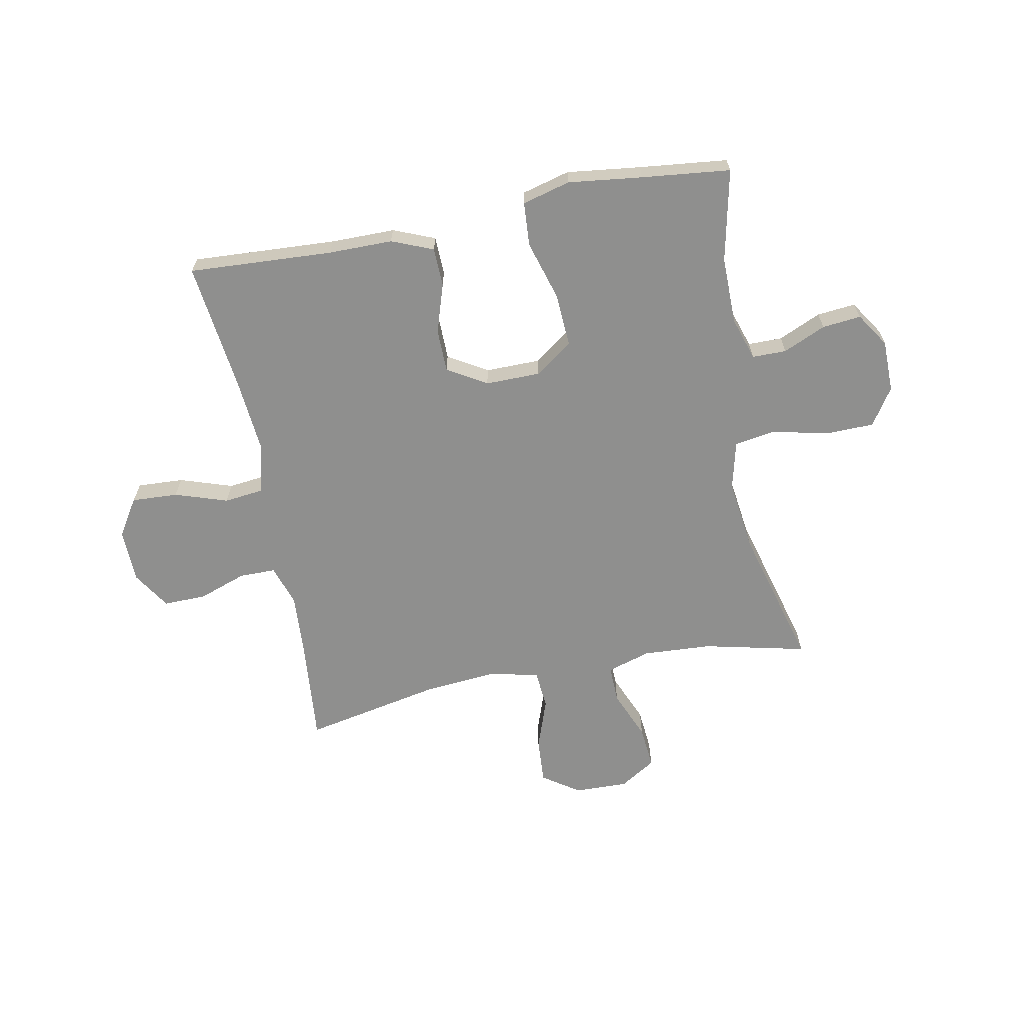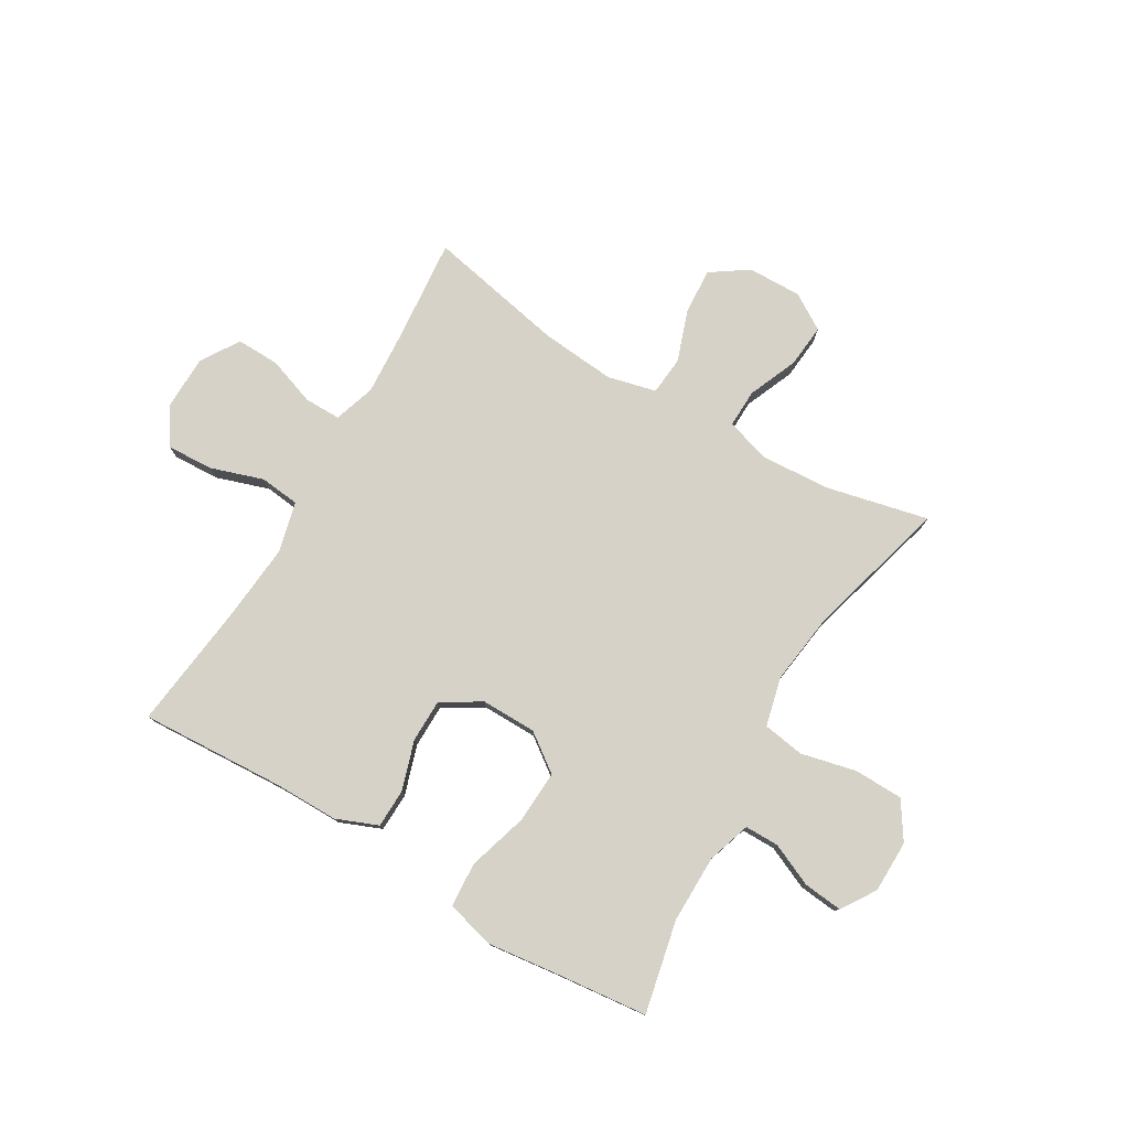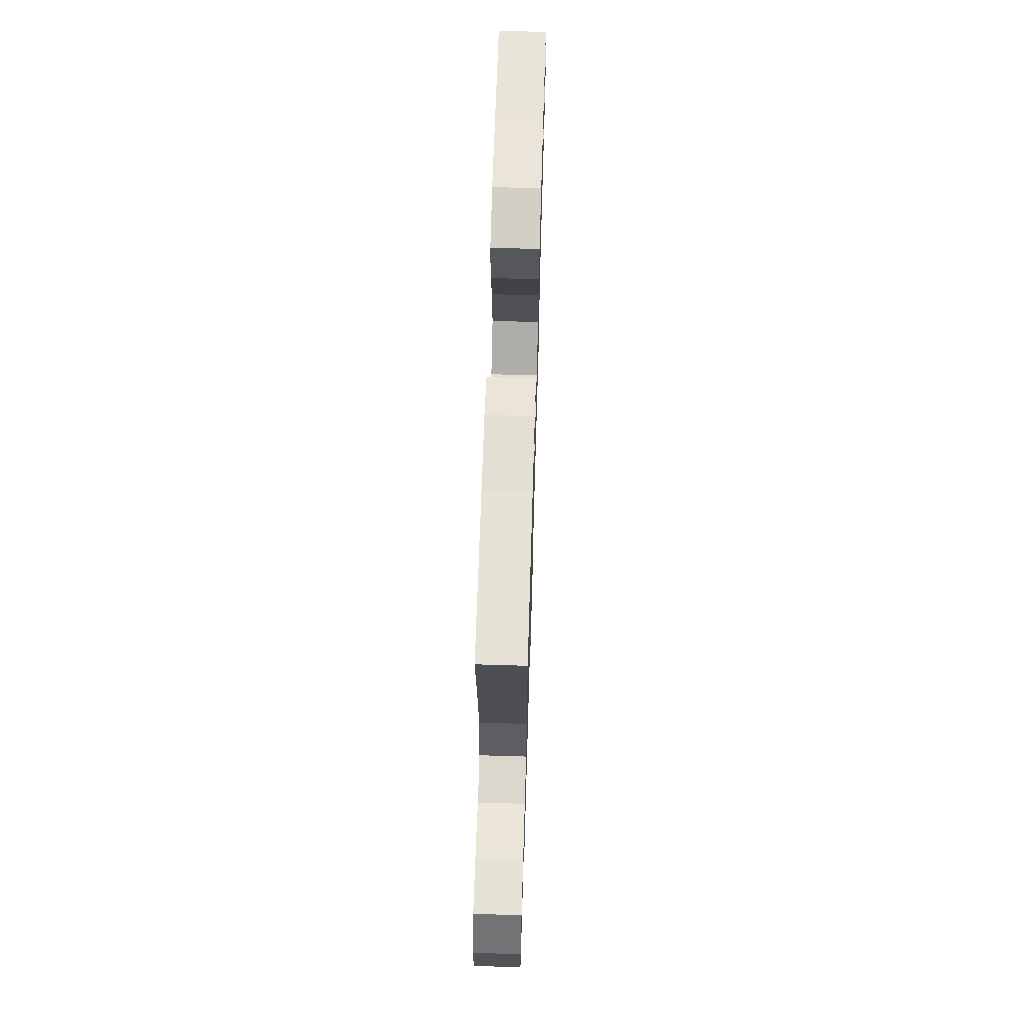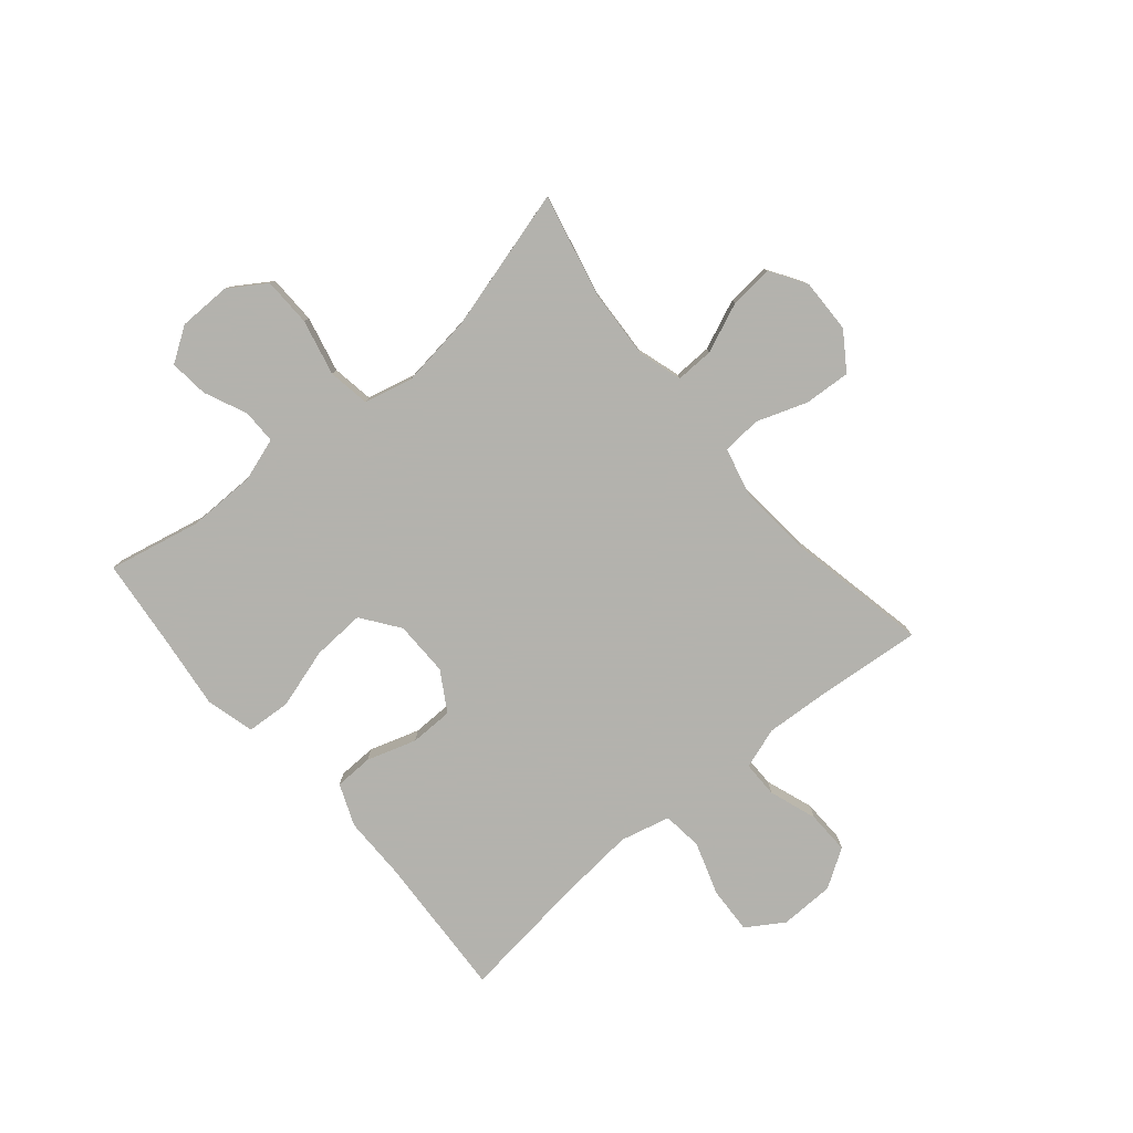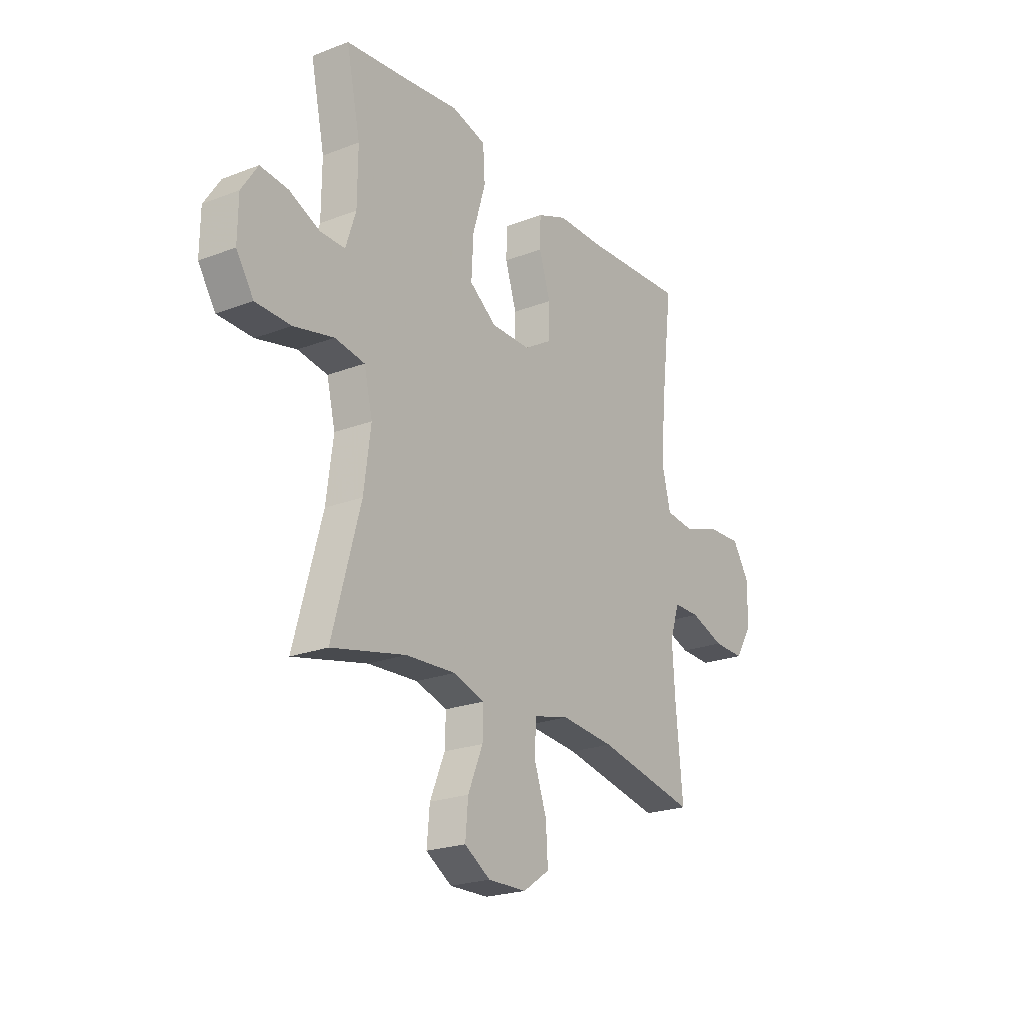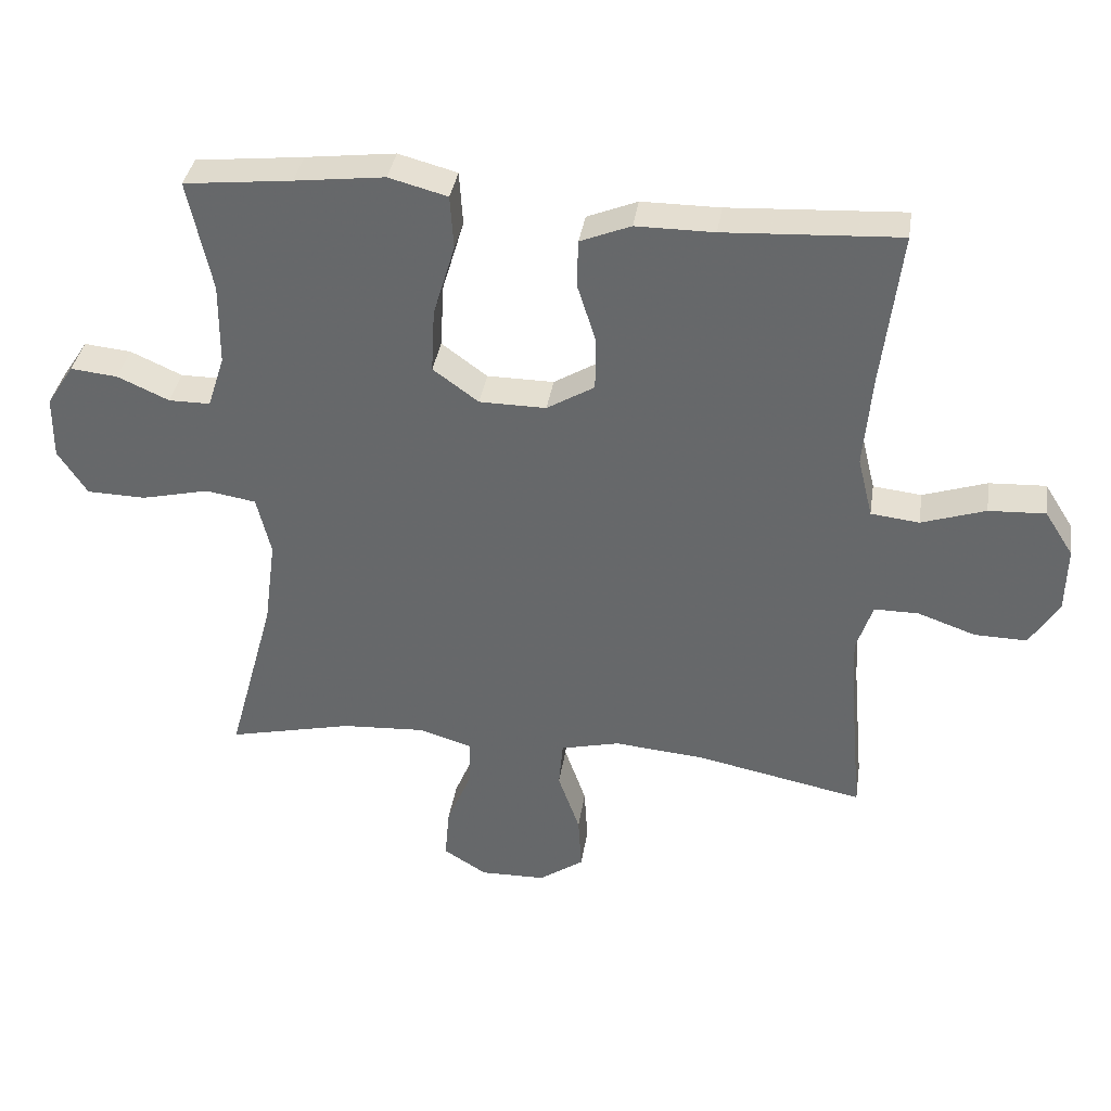
<metadata>
{"format":"obj","ext":"obj","renderer":"f3d","projection":"perspective","resolution":1024,"background":"white","views":[{"elev":-65.1,"azim":10.9,"up":"+Y"},{"elev":78.0,"azim":30.5,"up":"+Y"},{"elev":66.6,"azim":-88.3,"up":"+Z"},{"elev":-79.4,"azim":130.1,"up":"+Y"},{"elev":-22.6,"azim":123.5,"up":"+Z"},{"elev":36.5,"azim":-171.3,"up":"+Z"}]}
</metadata>
<code>
v -0.5 0.07 0.5
v -0.243 0.07 0.486
v -0.128 0.07 0.486
v -0.054 0.07 0.456
v -0.052 0.07 0.387
v -0.08 0.07 0.299
v -0.079 0.07 0.222
v -0.009 0.07 0.18
v 0.089 0.07 0.181
v 0.156 0.07 0.23
v 0.151 0.07 0.324
v 0.119 0.07 0.431
v 0.124 0.07 0.51
v 0.21 0.07 0.533
v 0.342 0.07 0.517
v 0.5 0.07 0.5
v 0.465 0.07 0.336
v 0.466 0.07 0.215
v 0.491 0.07 0.138
v 0.552 0.07 0.138
v 0.628 0.07 0.172
v 0.697 0.07 0.179
v 0.737 0.07 0.118
v 0.738 0.07 0.025
v 0.695 0.07 -0.041
v 0.608 0.07 -0.043
v 0.509 0.07 -0.02
v 0.435 0.07 -0.032
v 0.414 0.07 -0.119
v 0.431 0.07 -0.248
v 0.5 0.07 -0.5
v 0.316 0.07 -0.458
v 0.193 0.07 -0.451
v 0.115 0.07 -0.475
v 0.117 0.07 -0.543
v 0.154 0.07 -0.631
v 0.161 0.07 -0.708
v 0.097 0.07 -0.748
v 0.001 0.07 -0.746
v -0.065 0.07 -0.701
v -0.06 0.07 -0.619
v -0.028 0.07 -0.528
v -0.034 0.07 -0.459
v -0.121 0.07 -0.438
v -0.254 0.07 -0.45
v -0.5 0.07 -0.5
v -0.483 0.07 -0.313
v -0.476 0.07 -0.2
v -0.5 0.07 -0.127
v -0.565 0.07 -0.127
v -0.65 0.07 -0.157
v -0.727 0.07 -0.159
v -0.77 0.07 -0.091
v -0.772 0.07 0.006
v -0.73 0.07 0.072
v -0.647 0.07 0.068
v -0.553 0.07 0.037
v -0.482 0.07 0.045
v -0.46 0.07 0.134
v -0.472 0.07 0.27
v -0.5 0 0.5
v -0.243 0 0.486
v -0.128 0 0.486
v -0.054 0 0.456
v -0.052 0 0.387
v -0.08 0 0.299
v -0.079 0 0.222
v -0.009 0 0.18
v 0.089 0 0.181
v 0.156 0 0.23
v 0.151 0 0.324
v 0.119 0 0.431
v 0.124 0 0.51
v 0.21 0 0.533
v 0.342 0 0.517
v 0.5 0 0.5
v 0.465 0 0.336
v 0.466 0 0.215
v 0.491 0 0.138
v 0.552 0 0.138
v 0.628 0 0.172
v 0.697 0 0.179
v 0.737 0 0.118
v 0.738 0 0.025
v 0.695 0 -0.041
v 0.608 0 -0.043
v 0.509 0 -0.02
v 0.435 0 -0.032
v 0.414 0 -0.119
v 0.431 0 -0.248
v 0.5 0 -0.5
v 0.316 0 -0.458
v 0.193 0 -0.451
v 0.115 0 -0.475
v 0.117 0 -0.543
v 0.154 0 -0.631
v 0.161 0 -0.708
v 0.097 0 -0.748
v 0.001 0 -0.746
v -0.065 0 -0.701
v -0.06 0 -0.619
v -0.028 0 -0.528
v -0.034 0 -0.459
v -0.121 0 -0.438
v -0.254 0 -0.45
v -0.5 0 -0.5
v -0.483 0 -0.313
v -0.476 0 -0.2
v -0.5 0 -0.127
v -0.565 0 -0.127
v -0.65 0 -0.157
v -0.727 0 -0.159
v -0.77 0 -0.091
v -0.772 0 0.006
v -0.73 0 0.072
v -0.647 0 0.068
v -0.553 0 0.037
v -0.482 0 0.045
v -0.46 0 0.134
v -0.472 0 0.27
f 54 55 56 57
f 54 57 58
f 53 54 58
f 50 51 52 53
f 49 50 53 58
f 48 49 58 59
f 45 46 47
f 44 45 47 48
f 43 44 48 59
f 39 40 41 42
f 39 42 43
f 38 39 43
f 35 36 37 38
f 34 35 38 43
f 33 34 43 59
f 30 31 32
f 29 30 32 33
f 28 29 33 59
f 24 25 26 27
f 20 21 22 23
f 19 20 23 24
f 15 16 17
f 15 17 18
f 14 15 18 19
f 11 12 13 14
f 10 11 14 19
f 3 4 5 6
f 2 3 6 7
f 60 1 2 7
f 59 60 7 8
f 28 59 8 9
f 19 24 27 28
f 9 10 19 28
f 117 116 115 114
f 118 117 114
f 118 114 113
f 113 112 111 110
f 118 113 110 109
f 119 118 109 108
f 107 106 105
f 108 107 105 104
f 119 108 104 103
f 102 101 100 99
f 103 102 99
f 103 99 98
f 98 97 96 95
f 103 98 95 94
f 119 103 94 93
f 92 91 90
f 93 92 90 89
f 119 93 89 88
f 87 86 85 84
f 83 82 81 80
f 84 83 80 79
f 77 76 75
f 78 77 75
f 79 78 75 74
f 74 73 72 71
f 79 74 71 70
f 66 65 64 63
f 67 66 63 62
f 67 62 61 120
f 68 67 120 119
f 69 68 119 88
f 88 87 84 79
f 88 79 70 69
f 1 61 62 2
f 2 62 63 3
f 3 63 64 4
f 4 64 65 5
f 5 65 66 6
f 6 66 67 7
f 7 67 68 8
f 8 68 69 9
f 9 69 70 10
f 10 70 71 11
f 11 71 72 12
f 12 72 73 13
f 13 73 74 14
f 14 74 75 15
f 15 75 76 16
f 16 76 77 17
f 17 77 78 18
f 18 78 79 19
f 19 79 80 20
f 20 80 81 21
f 21 81 82 22
f 22 82 83 23
f 23 83 84 24
f 24 84 85 25
f 25 85 86 26
f 26 86 87 27
f 27 87 88 28
f 28 88 89 29
f 29 89 90 30
f 30 90 91 31
f 31 91 92 32
f 32 92 93 33
f 33 93 94 34
f 34 94 95 35
f 35 95 96 36
f 36 96 97 37
f 37 97 98 38
f 38 98 99 39
f 39 99 100 40
f 40 100 101 41
f 41 101 102 42
f 42 102 103 43
f 43 103 104 44
f 44 104 105 45
f 45 105 106 46
f 46 106 107 47
f 47 107 108 48
f 48 108 109 49
f 49 109 110 50
f 50 110 111 51
f 51 111 112 52
f 52 112 113 53
f 53 113 114 54
f 54 114 115 55
f 55 115 116 56
f 56 116 117 57
f 57 117 118 58
f 58 118 119 59
f 59 119 120 60
f 60 120 61 1

</code>
